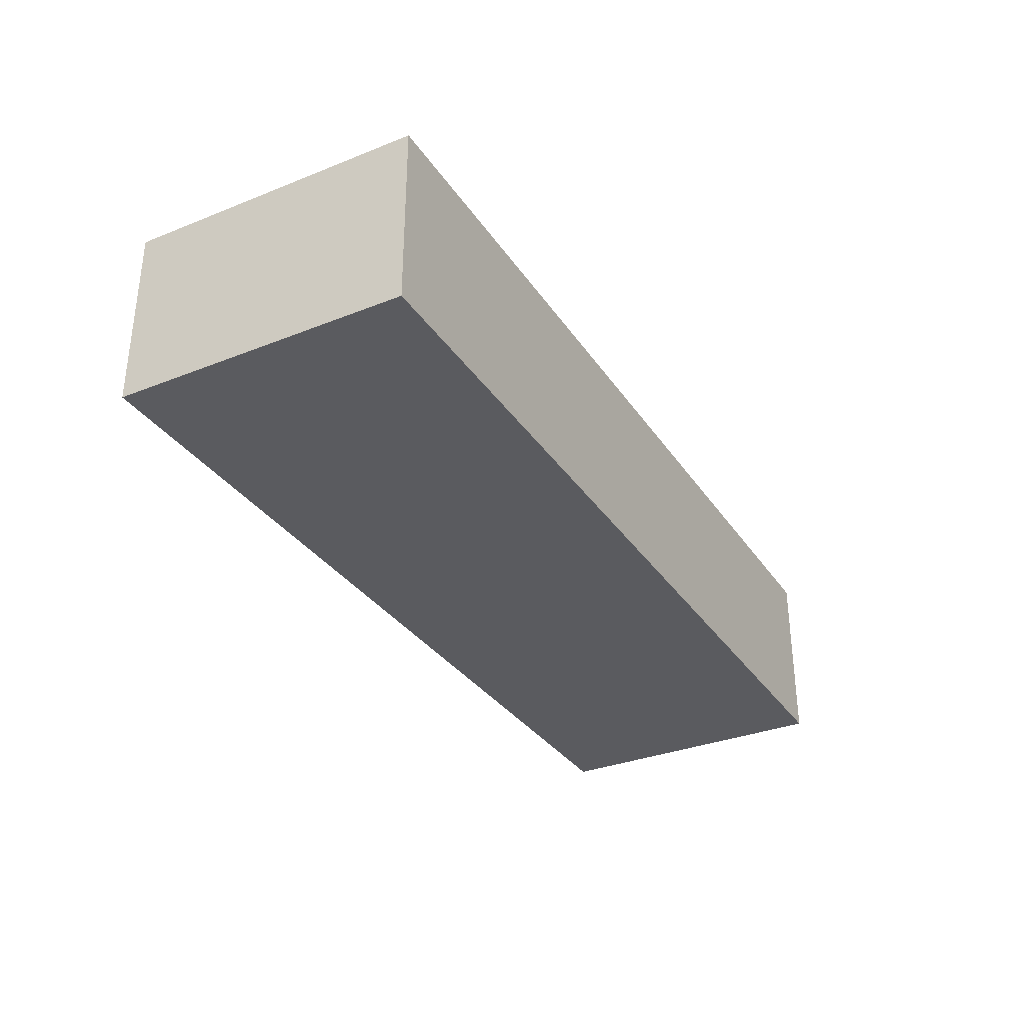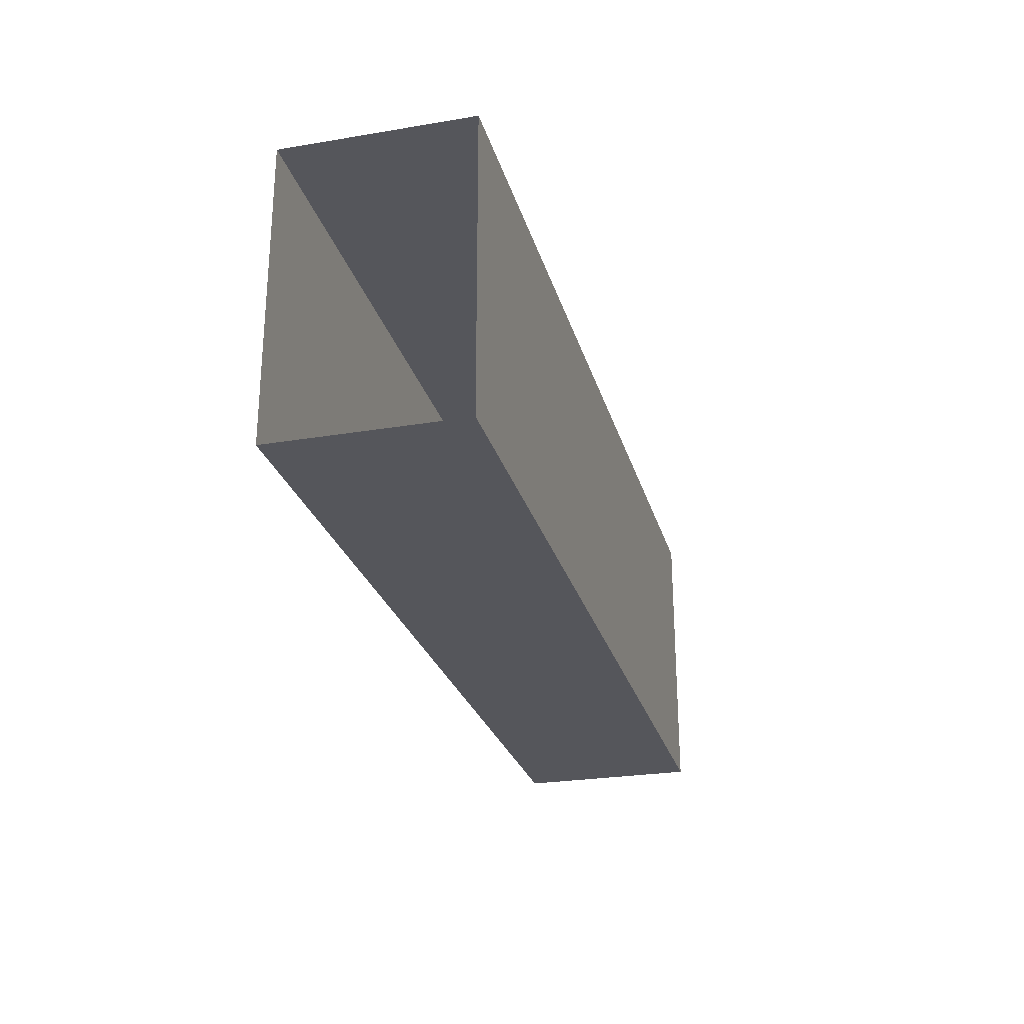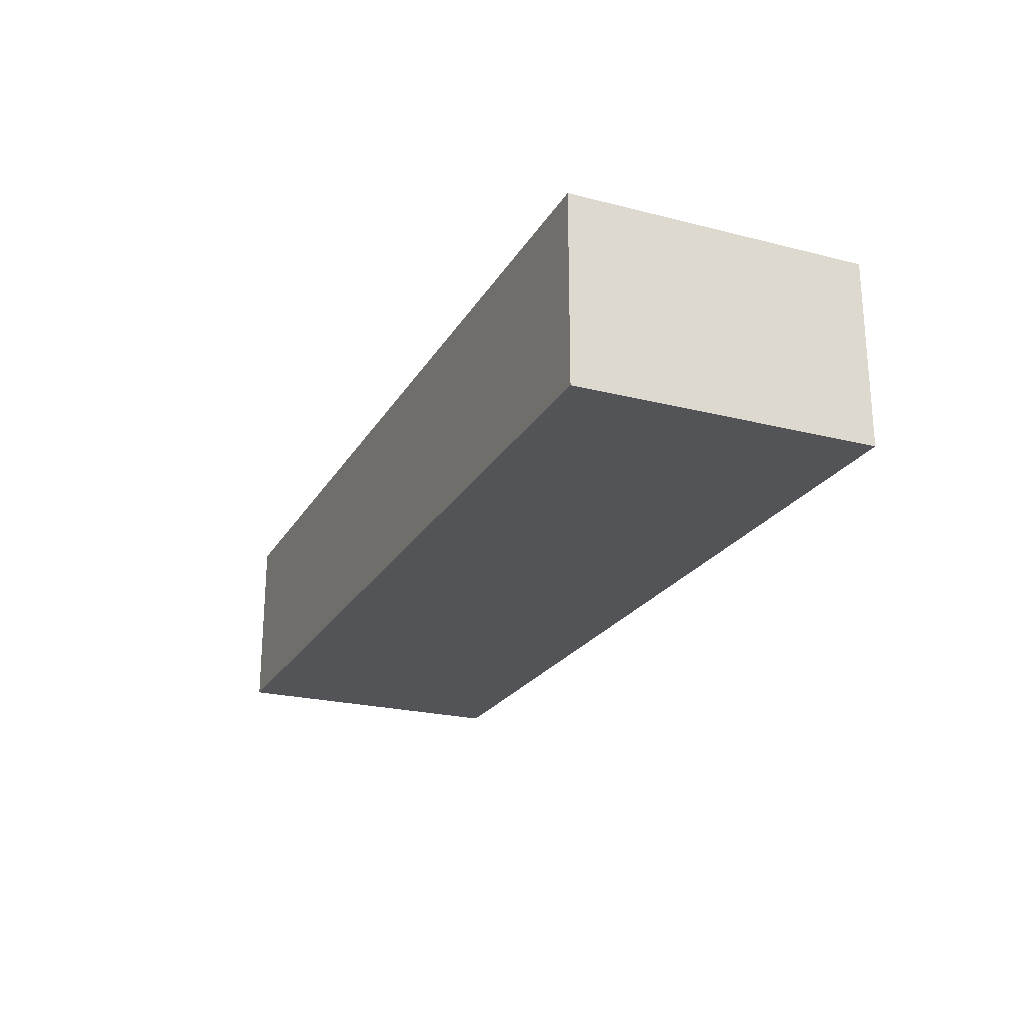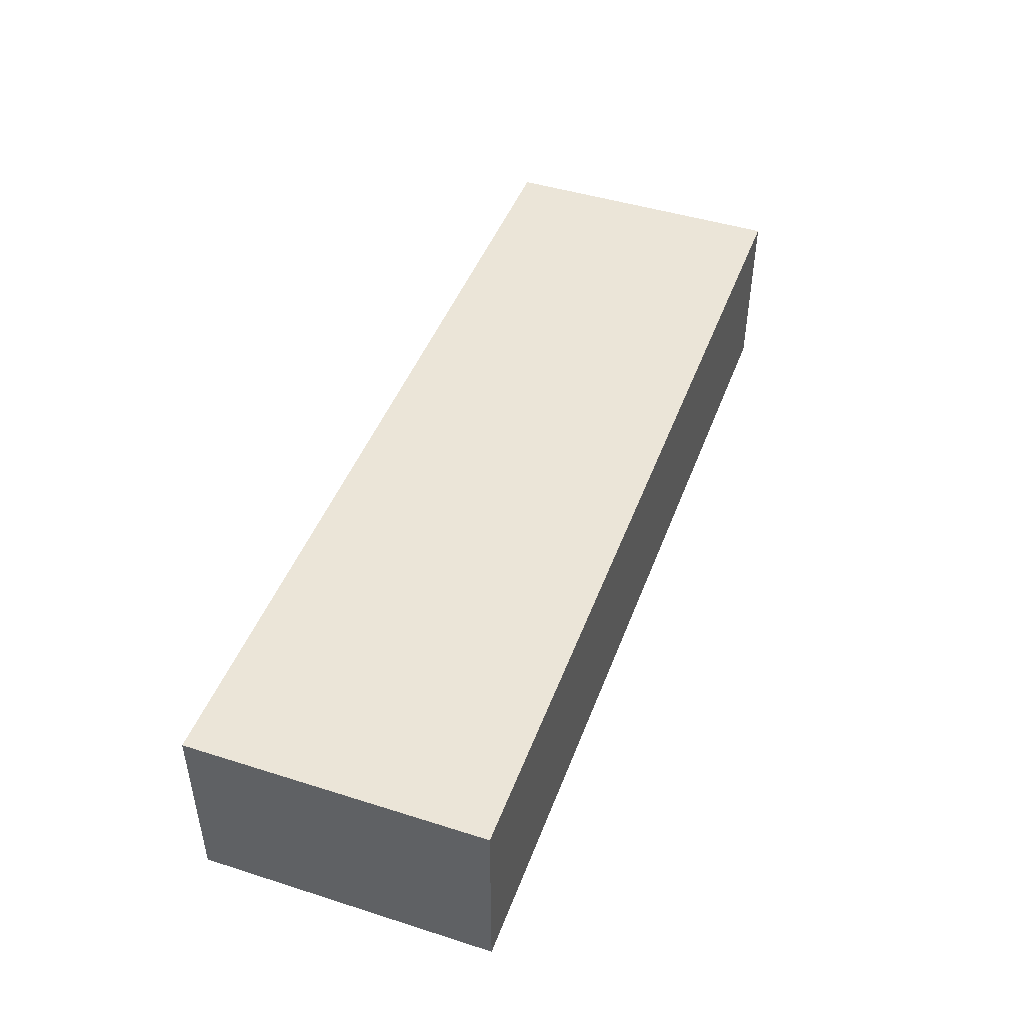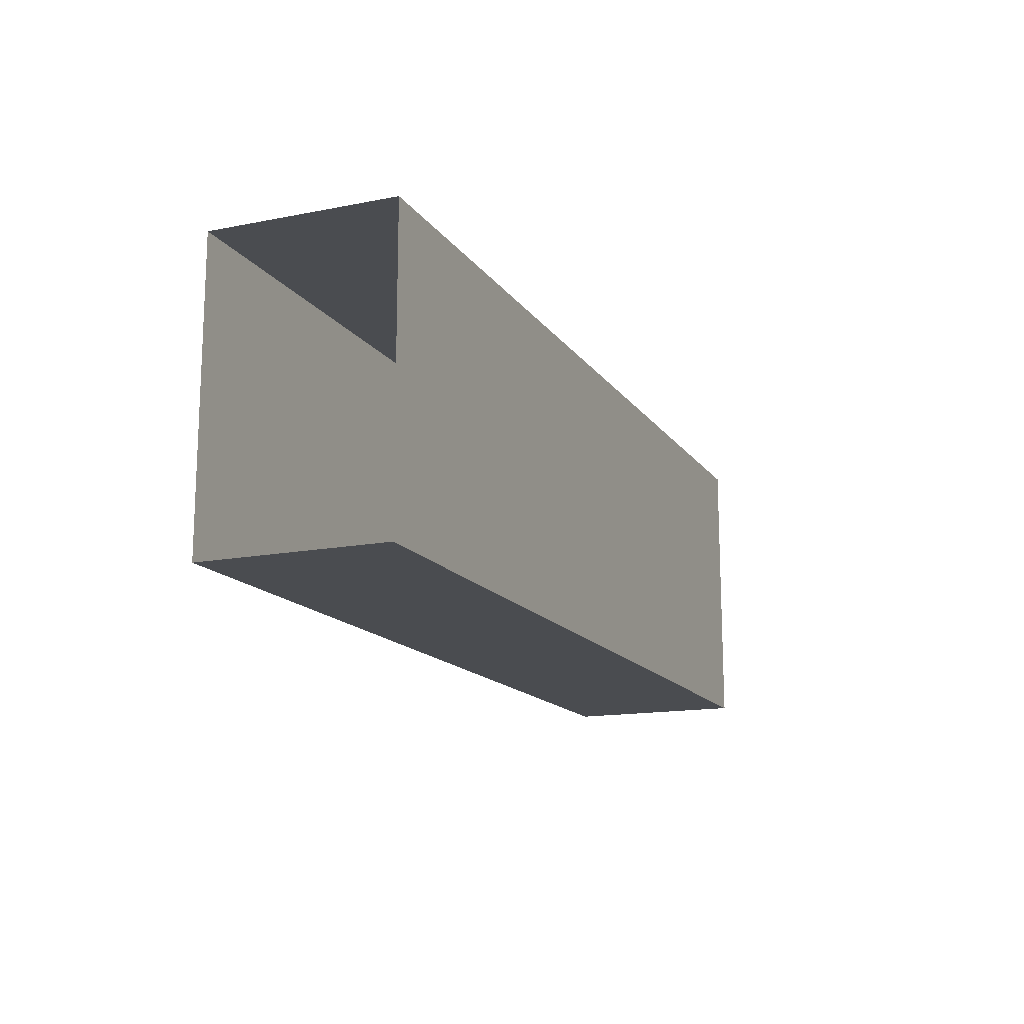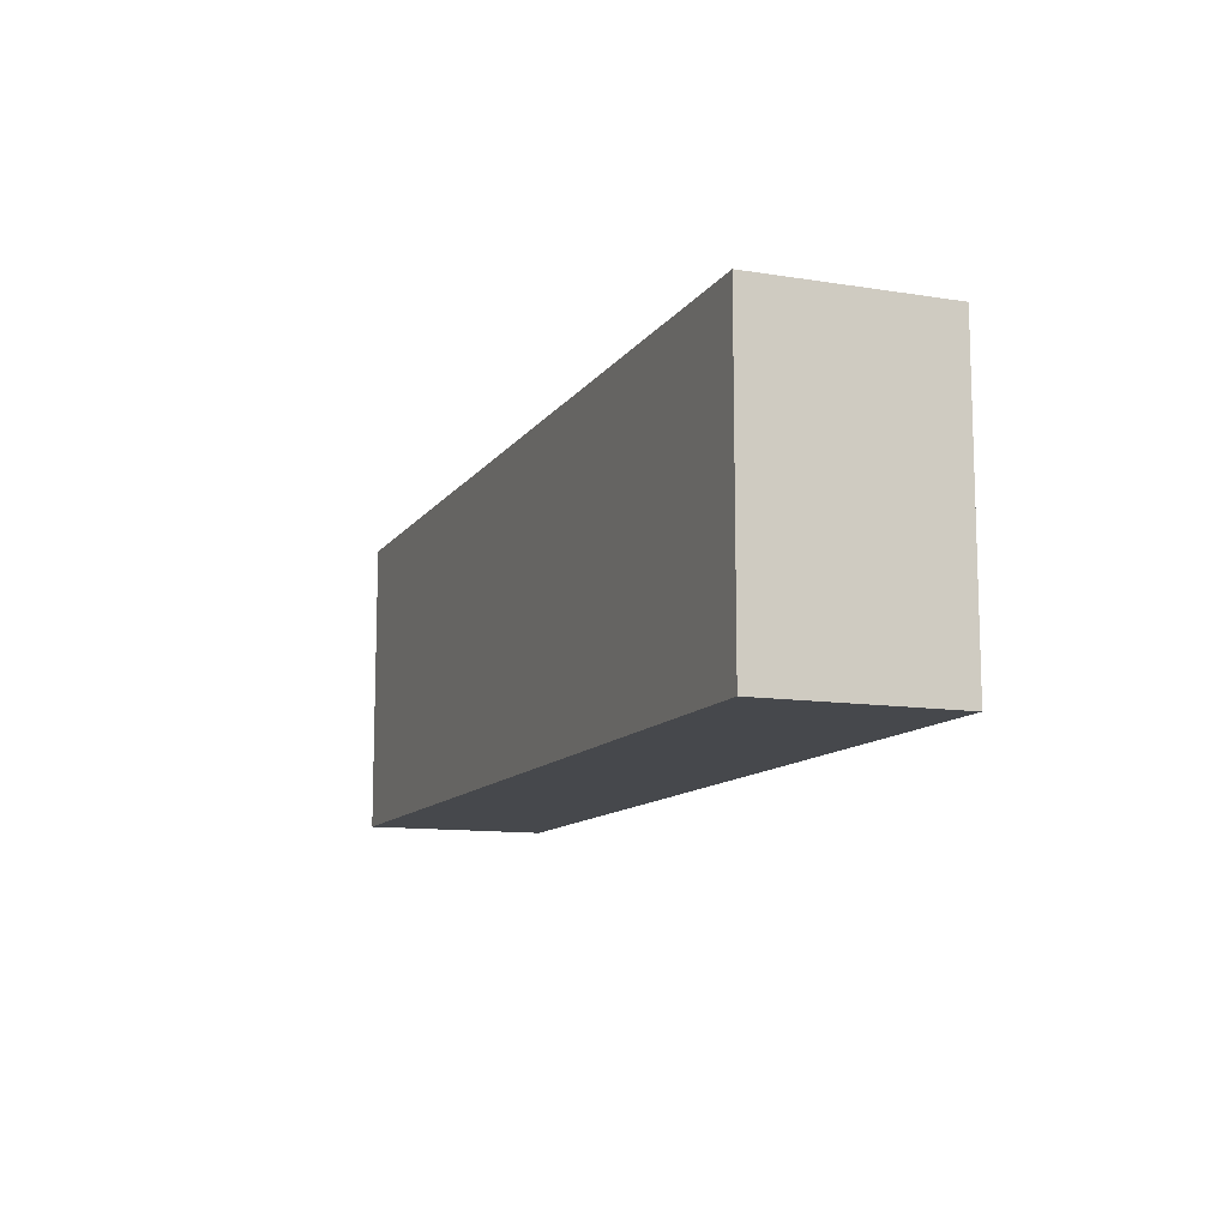
<metadata>
{"format":"obj","ext":"obj","renderer":"f3d","projection":"perspective","resolution":1024,"background":"white","views":[{"elev":-32.8,"azim":-61.3,"up":"+Z"},{"elev":-26.2,"azim":104.8,"up":"+Y"},{"elev":-23.0,"azim":-113.4,"up":"+Z"},{"elev":45.7,"azim":-70.0,"up":"+Z"},{"elev":-15.0,"azim":112.8,"up":"+Y"},{"elev":-11.3,"azim":-111.2,"up":"+Y"}]}
</metadata>
<code>
o mesh67/mesh67-geometry#mesh67-geometry
v -0.6026 -0.046 0.3307
v -0.6026 -0.02977 0.3206
v -0.6026 -0.046 0.3206
v -0.6026 -0.02977 0.3307
v -0.5519 -0.046 0.3206
v -0.5519 -0.02977 0.3307
v -0.5519 -0.02977 0.3206
v -0.5519 -0.046 0.3307
f 1 2 3
f 2 1 4
f 3 2 1
f 4 1 2
f 2 5 3
f 3 5 2
f 5 1 3
f 3 1 5
f 1 6 4
f 4 6 1
f 4 7 2
f 2 7 4
f 5 2 7
f 7 2 5
f 1 5 8
f 8 5 1
f 6 1 8
f 8 1 6
f 7 4 6
f 6 4 7

</code>
